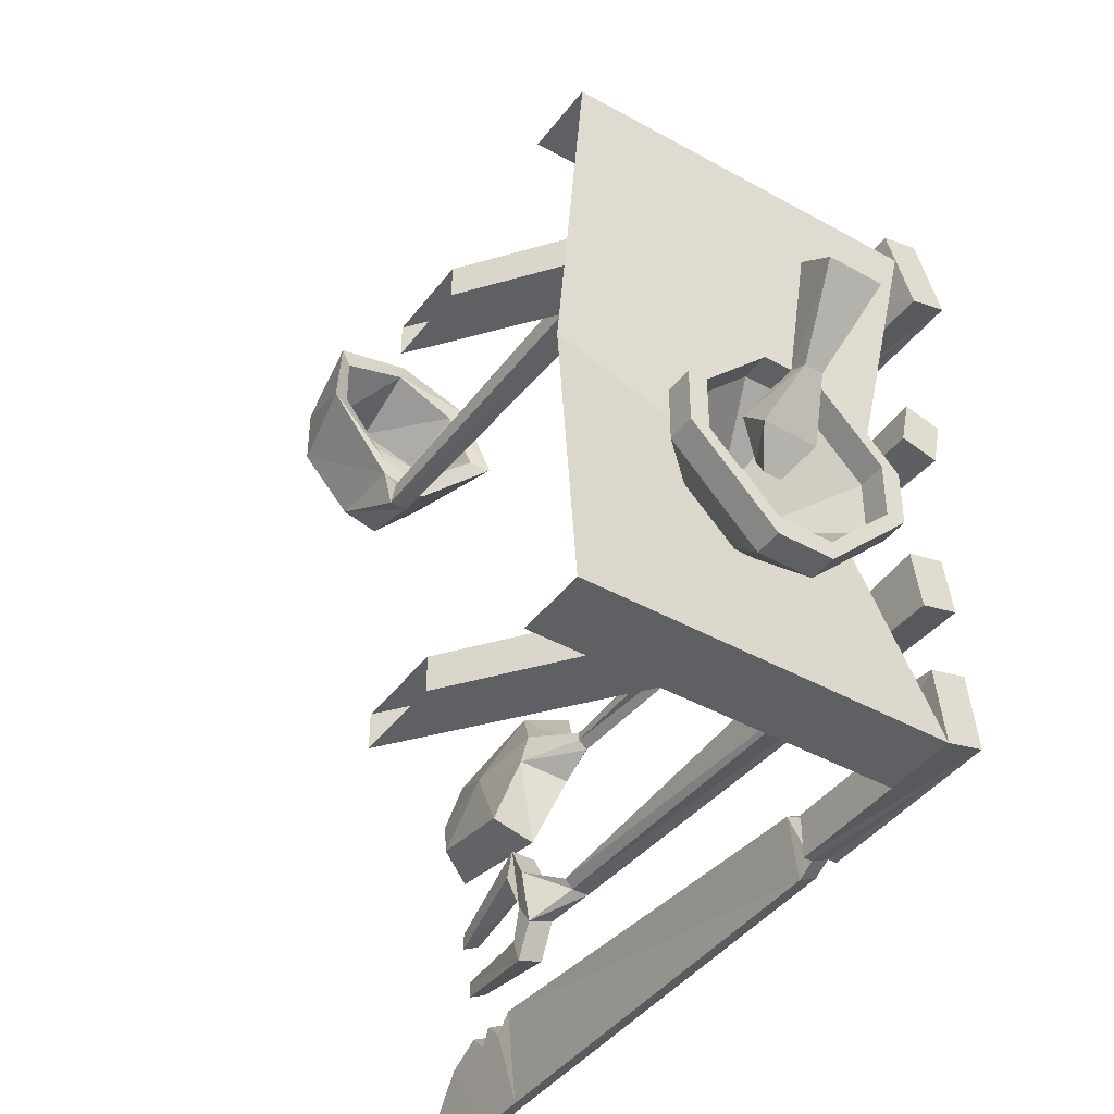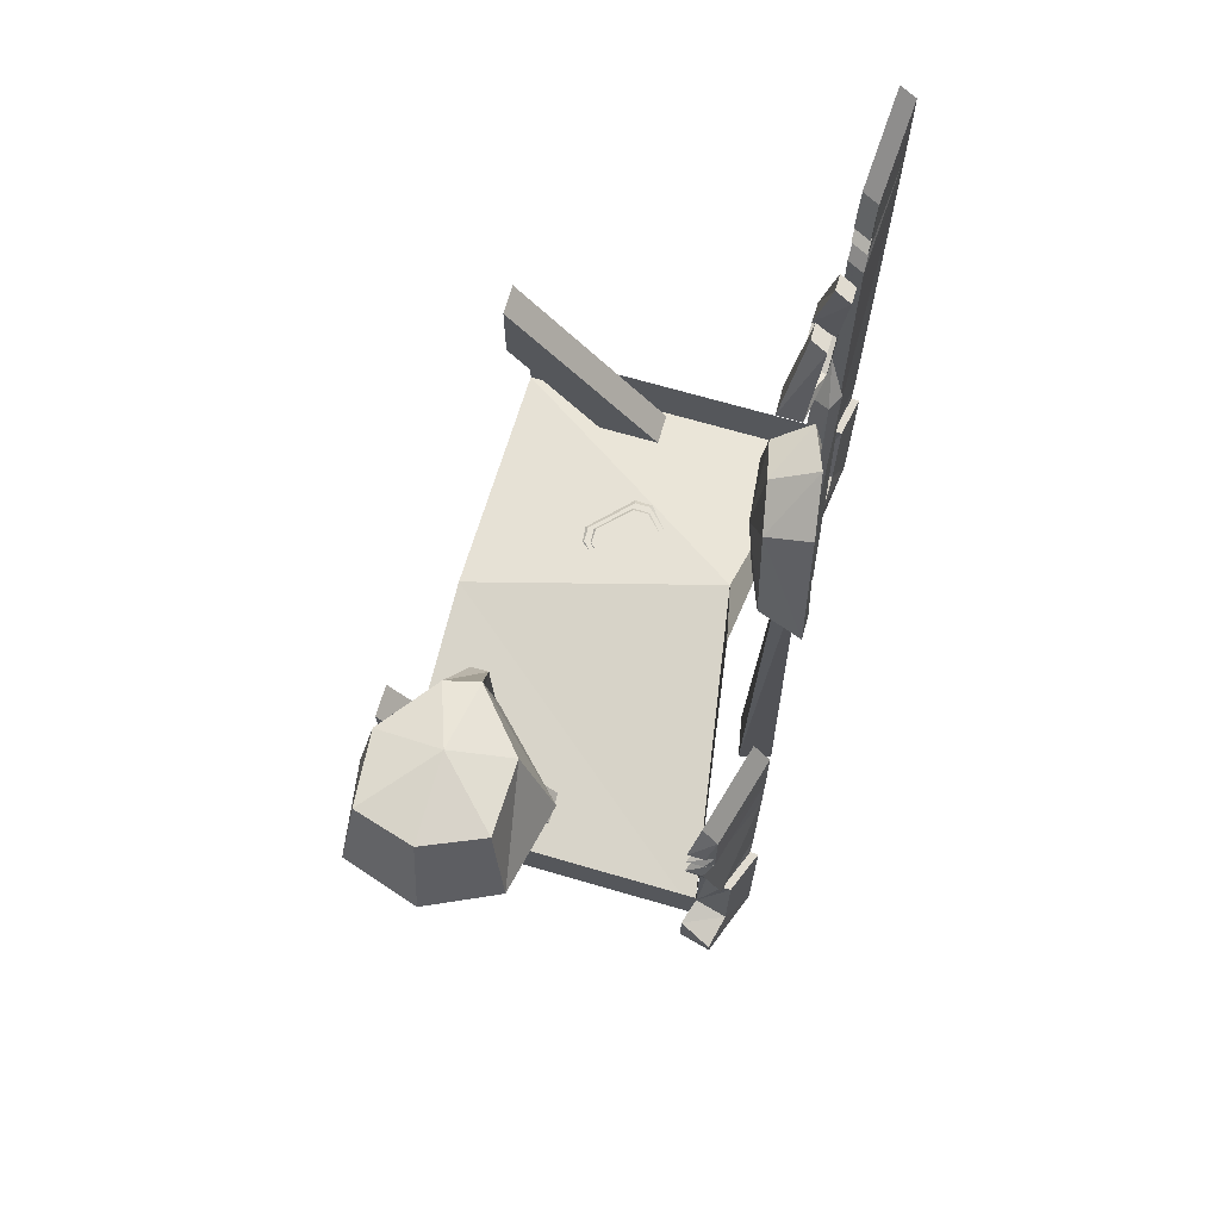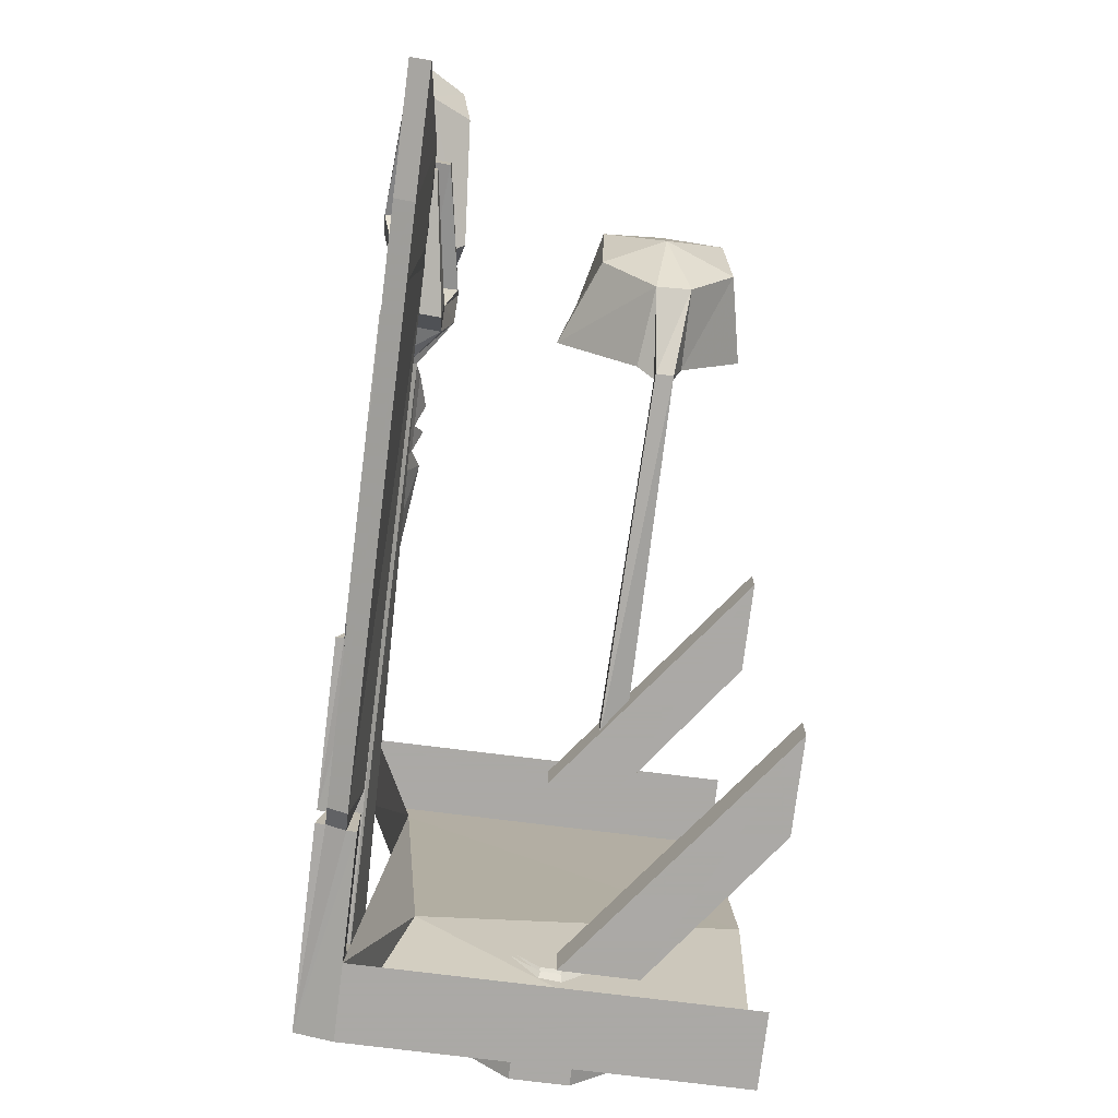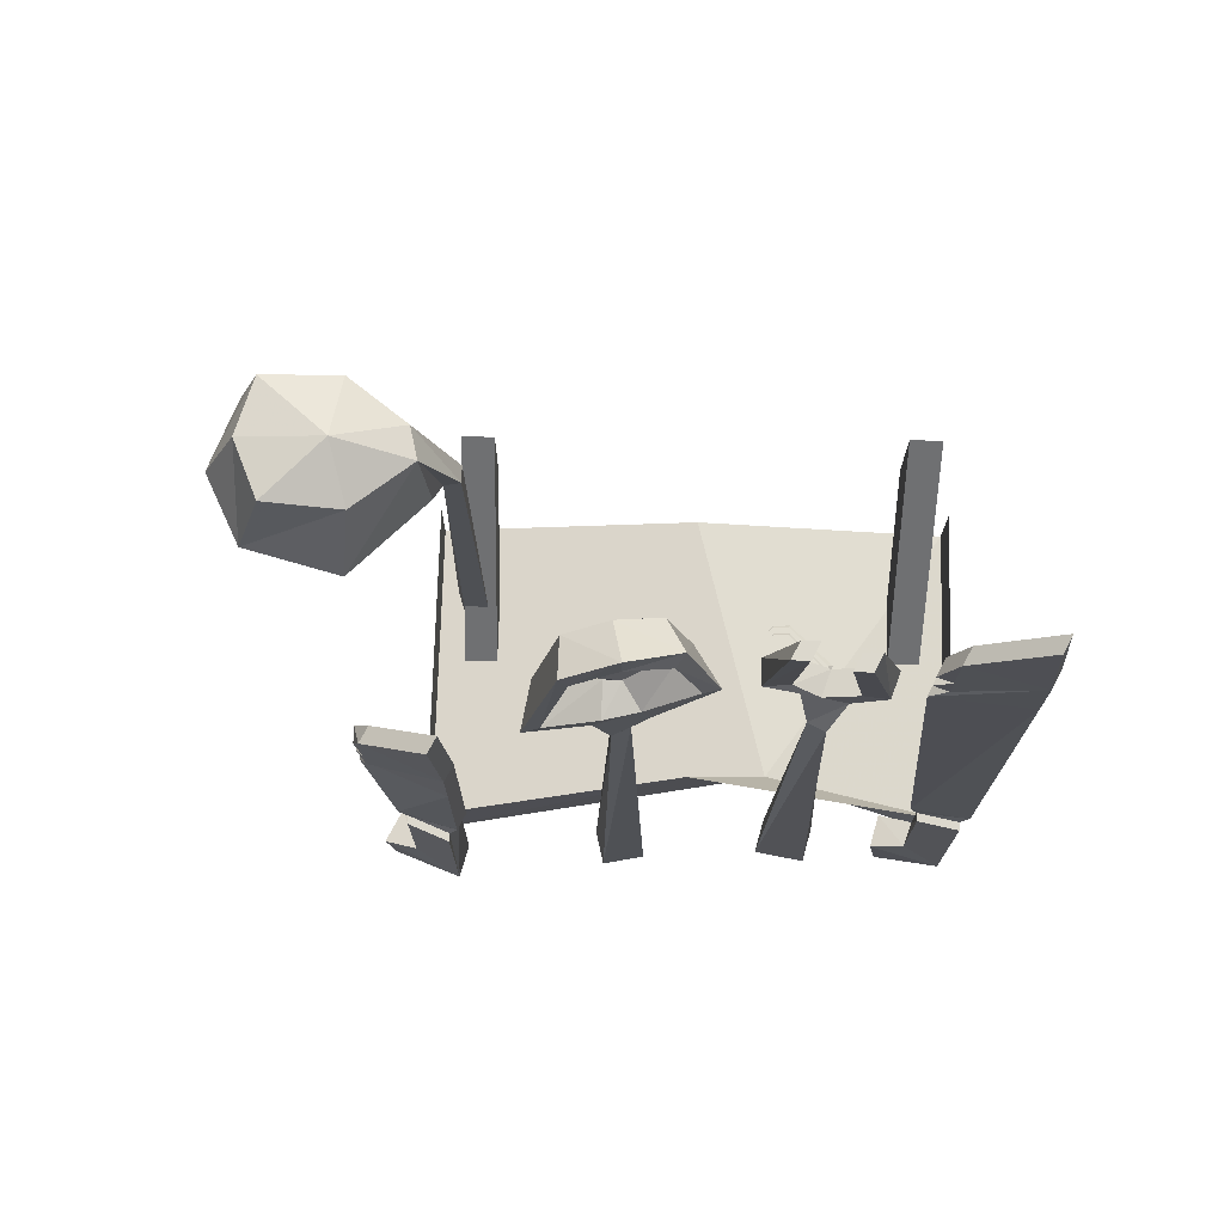
<metadata>
{"format":"obj","ext":"obj","renderer":"f3d","projection":"perspective","resolution":1024,"background":"white","views":[{"elev":-42.1,"azim":-33.9,"up":"+Z"},{"elev":70.0,"azim":16.2,"up":"+Y"},{"elev":-75.5,"azim":172.9,"up":"+Z"},{"elev":72.6,"azim":91.6,"up":"+Y"}]}
</metadata>
<code>
v -0.1875 -1.438 -0.2344
v -0.5 -1.438 -0.2344
v -0.5 -1.375 -0.2344
v -0.1875 -1.375 -0.2344
v -0.2344 -1.406 -0.05469
v -0.5 -1.414 0.01562
v -0.1797 -1.438 0.2734
v -0.4922 -1.438 0.2734
v -0.1797 -1.375 0.2734
v -0.4922 -1.375 0.2734
v -0.2188 -1.352 0.02344
v -0.4062 -1.375 -0.1719
v -0.5 -1.25 -0.1719
v -0.5 -1.25 -0.2031
v -0.4062 -1.375 -0.2031
v -0.5 -1.172 -0.2031
v -0.3438 -1.375 -0.2031
v -0.5 -1.172 -0.1719
v -0.3438 -1.375 -0.1719
v -0.3984 -1.375 0.2422
v -0.4922 -1.25 0.2422
v -0.4922 -1.25 0.2109
v -0.3984 -1.375 0.2109
v -0.4922 -1.172 0.2109
v -0.3359 -1.375 0.2109
v -0.4922 -1.172 0.2422
v -0.3359 -1.375 0.2422
v -0.1797 -1.43 0.1094
v -0.1484 -1.43 0.1016
v -0.1562 -0.9609 0.09375
v -0.1719 -0.9609 0.09375
v -0.1875 -1.43 0.07031
v -0.1562 -1.43 0.0625
v -0.1641 -0.9609 0.07812
v -0.1641 -0.9297 0.0625
v -0.1562 -0.9297 0.1094
v -0.1953 -0.9141 0.1094
v -0.1719 -0.9609 0.08594
v -0.2031 -0.9141 0.07812
v -0.1797 -0.8984 0.007812
v -0.1719 -0.8828 0.02344
v -0.1641 -0.9141 0.07031
v -0.1562 -0.9141 0.1016
v -0.1406 -0.8984 0.1641
v -0.1797 -0.8828 0.1562
v -0.2031 -0.8438 0.1016
v -0.1484 -0.7734 0.1328
v -0.1875 -0.7891 0.1328
v -0.1953 -0.7734 0.09375
v -0.2031 -0.7891 0.05469
v -0.2109 -0.8828 0.03125
v -0.1719 -0.7734 0.03906
v -0.1641 -0.7891 0.04688
v -0.1953 -0.7969 0.0625
v -0.2031 -0.875 0.03906
v -0.1875 -0.9062 0.08594
v -0.1875 -0.9062 0.1016
v -0.1406 -0.8828 0.1484
v -0.1484 -0.7891 0.125
v -0.1562 -0.75 0.08594
v -0.1562 -0.7734 0.08594
v -0.1875 -0.7891 0.09375
v -0.1797 -0.7969 0.125
v -0.1797 -0.875 0.1484
v -0.3984 -1.344 0.2266
v -0.3984 -1.352 0.25
v -0.3984 -1.008 0.2422
v -0.3984 -1 0.2266
v -0.375 -1.344 0.2188
v -0.3828 -1 0.2266
v -0.375 -1.352 0.2422
v -0.3828 -1.008 0.2422
v -0.3672 -1 0.25
v -0.4062 -1 0.2578
v -0.4062 -0.9297 0.2656
v -0.375 -0.9297 0.2578
v -0.2969 -1 0.3203
v -0.3125 -0.9922 0.3281
v -0.375 -1 0.2656
v -0.4062 -1 0.2734
v -0.4609 -1 0.3281
v -0.4453 -0.9219 0.3203
v -0.3828 -0.8984 0.3281
v -0.3281 -0.9219 0.3125
v -0.3125 -0.9766 0.4062
v -0.3281 -0.9766 0.3906
v -0.3359 -0.9219 0.3672
v -0.3281 -0.9297 0.3203
v -0.375 -0.9375 0.2656
v -0.3984 -0.9375 0.2734
v -0.4453 -0.9922 0.3359
v -0.4453 -0.9766 0.4141
v -0.4375 -0.9062 0.3906
v -0.3828 -0.9062 0.4062
v -0.3281 -0.9062 0.3828
v -0.375 -0.9688 0.4375
v -0.3828 -0.9766 0.4141
v -0.3828 -0.9141 0.3906
v -0.4297 -0.9219 0.375
v -0.4375 -0.9297 0.3281
v -0.4375 -0.9766 0.3984
v -0.1797 -1.383 0.2734
v -0.1484 -1.383 0.2812
v -0.1484 -1.273 0.2812
v -0.1562 -1.273 0.2812
v -0.1719 -1.273 0.2734
v -0.1797 -1.273 0.2734
v -0.1641 -1.438 0.2344
v -0.1875 -1.438 0.2969
v -0.1875 -1.391 0.2969
v -0.1562 -1.391 0.3125
v -0.1328 -1.438 0.2422
v -0.1328 -1.273 0.2422
v -0.1406 -1.273 0.2422
v -0.1406 -1.258 0.2344
v -0.1562 -1.258 0.2891
v -0.1719 -1.258 0.2812
v -0.1562 -1.273 0.2344
v -0.1641 -1.273 0.2344
v -0.1562 -1.438 0.3047
v -0.1562 -1.258 0.2266
v -0.1562 -1.125 0.2266
v -0.1406 -1.125 0.2344
v -0.1719 -1.125 0.3125
v -0.1875 -1.125 0.3125
v -0.1797 -1.109 0.2969
v -0.1562 -1.07 0.2266
v -0.1406 -1.07 0.2344
v -0.1641 -1.109 0.3047
v -0.1719 -1.094 0.3125
v -0.1875 -1.094 0.3125
v -0.1797 -1.086 0.2969
v -0.1797 -1.039 0.2969
v -0.1562 -0.9766 0.2344
v -0.1406 -0.9766 0.2422
v -0.1641 -1.039 0.3047
v -0.1641 -1.086 0.3047
v -0.1719 -1.07 0.3125
v -0.1875 -1.07 0.3125
v -0.1953 -1.43 -0.05469
v -0.1641 -1.43 -0.04688
v -0.1719 -0.9609 -0.0625
v -0.1875 -0.9609 -0.07031
v -0.1875 -1.43 -0.1016
v -0.1562 -1.43 -0.09375
v -0.1641 -0.9609 -0.07812
v -0.1797 -0.9297 -0.09375
v -0.1875 -0.9297 -0.05469
v -0.2109 -0.9297 -0.05469
v -0.1797 -0.9609 -0.07812
v -0.2031 -0.9297 -0.1016
v -0.2031 -0.9141 -0.1328
v -0.1797 -0.9141 -0.125
v -0.1797 -0.9141 -0.07031
v -0.1875 -0.9062 -0.04688
v -0.1875 -0.9141 -0.02344
v -0.2109 -0.9141 -0.02344
v -0.2031 -0.9141 -0.07812
v -0.2109 -0.9062 -0.04688
v -0.2031 -0.9062 -0.1094
v -0.1875 -0.8125 -0.09375
v -0.1875 -0.8125 -0.1094
v -0.1719 -0.8125 -0.1016
v -0.1797 -0.9062 -0.1016
v -0.1719 -0.8125 -0.08594
v -0.1953 -0.8125 -0.04688
v -0.1953 -0.8125 -0.0625
v -0.1797 -0.8125 -0.05469
v -0.1797 -0.8125 -0.03906
v -0.1875 -1.383 -0.1953
v -0.1641 -1.383 -0.1875
v -0.1641 -1.273 -0.1875
v -0.1719 -1.273 -0.1875
v -0.1797 -1.273 -0.1953
v -0.1875 -1.273 -0.1953
v -0.1953 -1.438 -0.1719
v -0.1953 -1.391 -0.1641
v -0.1641 -1.391 -0.1562
v -0.1562 -1.438 -0.2266
v -0.1562 -1.273 -0.2266
v -0.1641 -1.273 -0.2266
v -0.1641 -1.258 -0.2344
v -0.1719 -1.258 -0.1797
v -0.1875 -1.258 -0.1875
v -0.1797 -1.273 -0.2344
v -0.1875 -1.273 -0.2344
v -0.1641 -1.438 -0.1641
v -0.1797 -1.258 -0.2422
v -0.1797 -0.875 -0.2422
v -0.1641 -0.875 -0.2344
v -0.1719 -0.875 -0.1484
v -0.1875 -0.875 -0.1562
v -0.1875 -0.8594 -0.1719
v -0.1797 -0.8203 -0.2422
v -0.1641 -0.8203 -0.2344
v -0.1719 -0.8594 -0.1641
v -0.1719 -0.8438 -0.1484
v -0.1875 -0.8438 -0.1562
v -0.1875 -0.8359 -0.1719
v -0.1875 -0.7891 -0.1719
v -0.1797 -0.7266 -0.2344
v -0.1641 -0.7266 -0.2266
v -0.1719 -0.7891 -0.1641
v -0.1719 -0.8359 -0.1641
v -0.1719 -0.8203 -0.1484
v -0.1875 -0.8203 -0.1562
v -0.3594 -1.469 -0.03906
v -0.3594 -1.445 -0.01562
v -0.3438 -1.438 -0.04688
v -0.3438 -1.445 -0.0625
v -0.3125 -1.469 -0.03906
v -0.3281 -1.5 0
v -0.3438 -1.5 0
v -0.3438 -1.484 0.007812
v -0.3125 -1.445 -0.01562
v -0.3281 -1.438 -0.04688
v -0.3281 -1.445 -0.0625
v -0.3281 -1.484 0.007812
v -0.3125 -1.523 0.07812
v -0.3125 -1.555 0.05469
v -0.3594 -1.555 0.05469
v -0.3594 -1.523 0.07812
v -0.3672 -1.461 0.007812
v -0.4219 -1.461 -0.04688
v -0.3828 -1.414 -0.0625
v -0.3516 -1.414 -0.03125
v -0.3203 -1.461 0.007812
v -0.3203 -1.484 0.007812
v -0.3672 -1.484 0.007812
v -0.4219 -1.484 -0.04688
v -0.4219 -1.461 -0.09375
v -0.3828 -1.414 -0.07812
v -0.3672 -1.461 -0.1484
v -0.3516 -1.414 -0.1094
v -0.3203 -1.461 -0.1484
v -0.3359 -1.414 -0.1094
v -0.2656 -1.461 -0.09375
v -0.3047 -1.414 -0.07812
v -0.2656 -1.461 -0.04688
v -0.3047 -1.414 -0.0625
v -0.3359 -1.414 -0.03125
v -0.4219 -1.484 -0.09375
v -0.3672 -1.484 -0.1484
v -0.3203 -1.484 -0.1484
v -0.2656 -1.484 -0.09375
v -0.2656 -1.484 -0.04688
v -0.3203 -1.484 0.02344
v -0.3672 -1.484 0.02344
v -0.4375 -1.484 -0.04688
v -0.4375 -1.484 -0.09375
v -0.3672 -1.484 -0.1641
v -0.3203 -1.484 -0.1641
v -0.25 -1.484 -0.09375
v -0.25 -1.484 -0.04688
v -0.25 -1.461 -0.04688
v -0.3203 -1.461 0.02344
v -0.3672 -1.461 0.02344
v -0.4375 -1.461 -0.04688
v -0.4375 -1.461 -0.09375
v -0.3672 -1.461 -0.1641
v -0.3203 -1.461 -0.1641
v -0.25 -1.461 -0.09375
v -0.2969 -1.414 -0.07812
v -0.2969 -1.414 -0.0625
v -0.3359 -1.414 -0.02344
v -0.3516 -1.414 -0.02344
v -0.3906 -1.414 -0.0625
v -0.3906 -1.414 -0.07812
v -0.3516 -1.414 -0.1172
v -0.3359 -1.414 -0.1172
f 1 2 3
f 1 3 4
f 1 4 5
f 8 7 9
f 8 9 10
f 5 4 11
f 5 11 7
f 7 11 9
f 1 5 2
f 2 5 6
f 6 5 7
f 6 7 8
f 12 13 14
f 12 14 15
f 15 14 16
f 15 16 17
f 17 16 18
f 17 18 19
f 19 18 13
f 19 13 12
f 20 21 22
f 20 22 23
f 23 22 24
f 23 24 25
f 25 24 26
f 25 26 27
f 27 26 21
f 27 21 20
f 28 29 30
f 28 30 31
f 28 31 32
f 28 32 29
f 29 32 33
f 29 33 34
f 29 34 30
f 30 34 35
f 30 35 36
f 30 36 31
f 31 36 37
f 31 37 38
f 31 38 32
f 32 38 33
f 33 38 34
f 34 38 39
f 34 39 35
f 35 39 40
f 35 40 41
f 35 41 42
f 35 42 36
f 36 42 43
f 36 43 44
f 36 44 45
f 36 45 37
f 37 45 46
f 37 46 39
f 37 39 38
f 44 47 48
f 44 48 45
f 45 48 46
f 46 48 49
f 46 49 50
f 46 50 51
f 46 51 39
f 39 51 40
f 40 51 52
f 40 52 53
f 40 53 41
f 43 58 44
f 44 58 47
f 47 58 59
f 47 59 60
f 47 60 48
f 48 60 49
f 49 60 52
f 49 52 50
f 50 52 51
f 52 60 61
f 52 61 53
f 59 61 60
f 65 66 67
f 65 67 68
f 65 68 69
f 69 68 70
f 69 70 71
f 71 70 72
f 71 72 66
f 66 72 67
f 67 72 73
f 67 73 74
f 67 74 68
f 68 74 75
f 68 75 70
f 70 75 76
f 70 76 72
f 72 76 73
f 73 76 77
f 73 77 78
f 73 78 79
f 73 79 74
f 74 79 80
f 74 80 81
f 74 81 82
f 74 82 75
f 76 84 77
f 77 84 85
f 77 85 86
f 77 86 78
f 80 91 81
f 81 91 92
f 81 92 93
f 81 93 82
f 84 95 85
f 85 95 94
f 85 94 96
f 85 96 97
f 85 97 86
f 91 101 92
f 92 101 96
f 92 96 93
f 93 96 94
f 96 101 97
f 102 103 104
f 102 104 105
f 102 105 106
f 102 106 107
f 102 107 108
f 102 108 109
f 102 109 110
f 102 110 103
f 103 110 111
f 103 111 112
f 103 112 113
f 103 113 104
f 107 119 108
f 108 119 112
f 108 112 120
f 108 120 109
f 109 120 111
f 109 111 110
f 112 119 118
f 112 118 114
f 112 114 113
f 111 120 112
f 170 171 172
f 170 172 173
f 170 173 174
f 170 174 175
f 170 175 1
f 170 1 176
f 170 176 177
f 170 177 171
f 171 177 178
f 171 178 179
f 171 179 180
f 171 180 172
f 175 186 1
f 1 186 179
f 1 179 187
f 1 187 176
f 176 187 178
f 176 178 177
f 179 186 185
f 179 185 181
f 179 181 180
f 178 187 179
f 228 246 247
f 228 247 248
f 228 248 229
f 229 248 230
f 230 248 249
f 230 249 250
f 230 250 242
f 242 250 251
f 242 251 243
f 243 251 252
f 243 252 244
f 244 252 253
f 244 253 245
f 245 253 254
f 245 254 246
f 246 254 247
f 247 254 255
f 247 255 256
f 247 256 248
f 248 256 257
f 248 257 249
f 249 257 258
f 249 258 250
f 250 258 259
f 250 259 251
f 251 259 260
f 251 260 252
f 252 260 261
f 252 261 253
f 253 261 262
f 253 262 254
f 254 262 255
f 255 262 263
f 255 263 264
f 255 264 256
f 256 264 265
f 256 265 257
f 257 265 266
f 257 266 258
f 258 266 267
f 258 267 259
f 259 267 268
f 259 268 260
f 260 268 269
f 260 269 261
f 261 269 270
f 261 270 262
f 262 270 263
f 41 53 54
f 41 54 55
f 41 55 42
f 42 55 56
f 42 56 43
f 43 56 57
f 43 57 58
f 53 61 62
f 53 62 54
f 54 62 63
f 54 63 55
f 55 63 64
f 55 64 56
f 56 64 57
f 57 64 58
f 58 64 59
f 59 64 63
f 59 63 61
f 61 63 62
f 75 82 83
f 75 83 76
f 76 83 84
f 78 86 87
f 78 87 88
f 78 88 79
f 79 88 89
f 79 89 80
f 80 89 90
f 80 90 91
f 82 93 83
f 83 93 94
f 83 94 95
f 83 95 84
f 86 97 98
f 86 98 87
f 87 98 99
f 87 99 88
f 88 99 100
f 88 100 89
f 89 100 90
f 90 100 91
f 91 100 101
f 97 101 99
f 97 99 98
f 101 100 99
f 223 224 225
f 223 225 226
f 223 226 227
f 223 227 228
f 223 228 229
f 223 229 224
f 224 229 230
f 224 230 231
f 224 231 232
f 224 232 225
f 231 233 234
f 231 234 232
f 233 235 236
f 233 236 234
f 235 237 238
f 235 238 236
f 237 239 240
f 237 240 238
f 239 227 241
f 239 241 240
f 227 226 241
f 230 242 231
f 231 242 233
f 233 242 243
f 233 243 235
f 235 243 244
f 235 244 237
f 237 244 245
f 237 245 239
f 239 245 246
f 239 246 227
f 227 246 228
f 104 113 105
f 105 113 114
f 105 114 115
f 105 115 116
f 105 116 106
f 106 116 117
f 106 117 118
f 106 118 119
f 106 119 107
f 114 118 121
f 114 121 115
f 115 121 122
f 115 122 123
f 115 123 116
f 116 123 124
f 116 124 117
f 117 124 125
f 117 125 121
f 117 121 118
f 121 125 122
f 122 125 126
f 122 126 127
f 122 127 123
f 123 127 128
f 123 128 124
f 124 128 129
f 124 129 125
f 125 129 126
f 126 129 130
f 126 130 131
f 126 131 132
f 126 132 127
f 127 132 133
f 127 133 134
f 127 134 128
f 128 134 135
f 128 135 136
f 128 136 137
f 128 137 129
f 129 137 130
f 130 137 131
f 131 137 132
f 132 137 138
f 132 138 139
f 132 139 133
f 133 139 136
f 133 136 135
f 133 135 134
f 139 138 136
f 136 138 137
f 172 180 173
f 173 180 181
f 173 181 182
f 173 182 183
f 173 183 174
f 174 183 184
f 174 184 185
f 174 185 186
f 174 186 175
f 181 185 188
f 181 188 182
f 182 188 189
f 182 189 190
f 182 190 183
f 183 190 191
f 183 191 184
f 184 191 192
f 184 192 188
f 184 188 185
f 188 192 189
f 189 192 193
f 189 193 194
f 189 194 190
f 190 194 195
f 190 195 191
f 191 195 196
f 191 196 192
f 192 196 193
f 193 196 197
f 193 197 198
f 193 198 199
f 193 199 194
f 194 199 200
f 194 200 201
f 194 201 195
f 195 201 202
f 195 202 203
f 195 203 204
f 195 204 196
f 196 204 197
f 197 204 198
f 198 204 199
f 199 204 205
f 199 205 206
f 199 206 200
f 200 206 203
f 200 203 202
f 200 202 201
f 206 205 203
f 203 205 204
f 140 141 142
f 140 142 143
f 140 143 144
f 140 144 141
f 141 144 145
f 141 145 146
f 141 146 142
f 142 146 147
f 142 147 148
f 142 148 143
f 143 148 149
f 143 149 150
f 143 150 144
f 144 150 145
f 145 150 146
f 146 150 151
f 146 151 147
f 147 151 152
f 147 152 153
f 147 153 154
f 147 154 148
f 148 154 155
f 148 155 156
f 148 156 149
f 148 149 157
f 148 157 156
f 148 156 154
f 154 156 155
f 154 155 158
f 154 158 159
f 154 159 155
f 155 159 158
f 149 151 150
f 151 149 158
f 151 158 160
f 151 160 152
f 152 160 161
f 152 161 162
f 152 162 153
f 153 162 163
f 153 163 164
f 153 164 154
f 154 164 158
f 154 158 160
f 154 160 164
f 164 160 158
f 160 164 165
f 160 165 161
f 161 165 163
f 161 163 162
f 158 149 157
f 158 157 159
f 159 157 166
f 159 166 167
f 159 167 155
f 155 167 168
f 155 168 156
f 156 168 169
f 156 169 157
f 156 157 149
f 157 169 166
f 166 169 168
f 166 168 167
f 164 163 165
f 207 208 209
f 207 209 210
f 207 210 211
f 207 211 212
f 207 212 213
f 207 213 208
f 208 213 214
f 208 214 215
f 208 215 216
f 208 216 209
f 209 216 210
f 210 216 217
f 210 217 211
f 211 217 215
f 211 215 218
f 211 218 212
f 212 218 219
f 212 219 220
f 212 220 213
f 213 220 221
f 213 221 214
f 214 221 222
f 214 222 218
f 214 218 215
f 215 217 216
f 222 219 218
f 219 222 220
f 220 222 221

</code>
